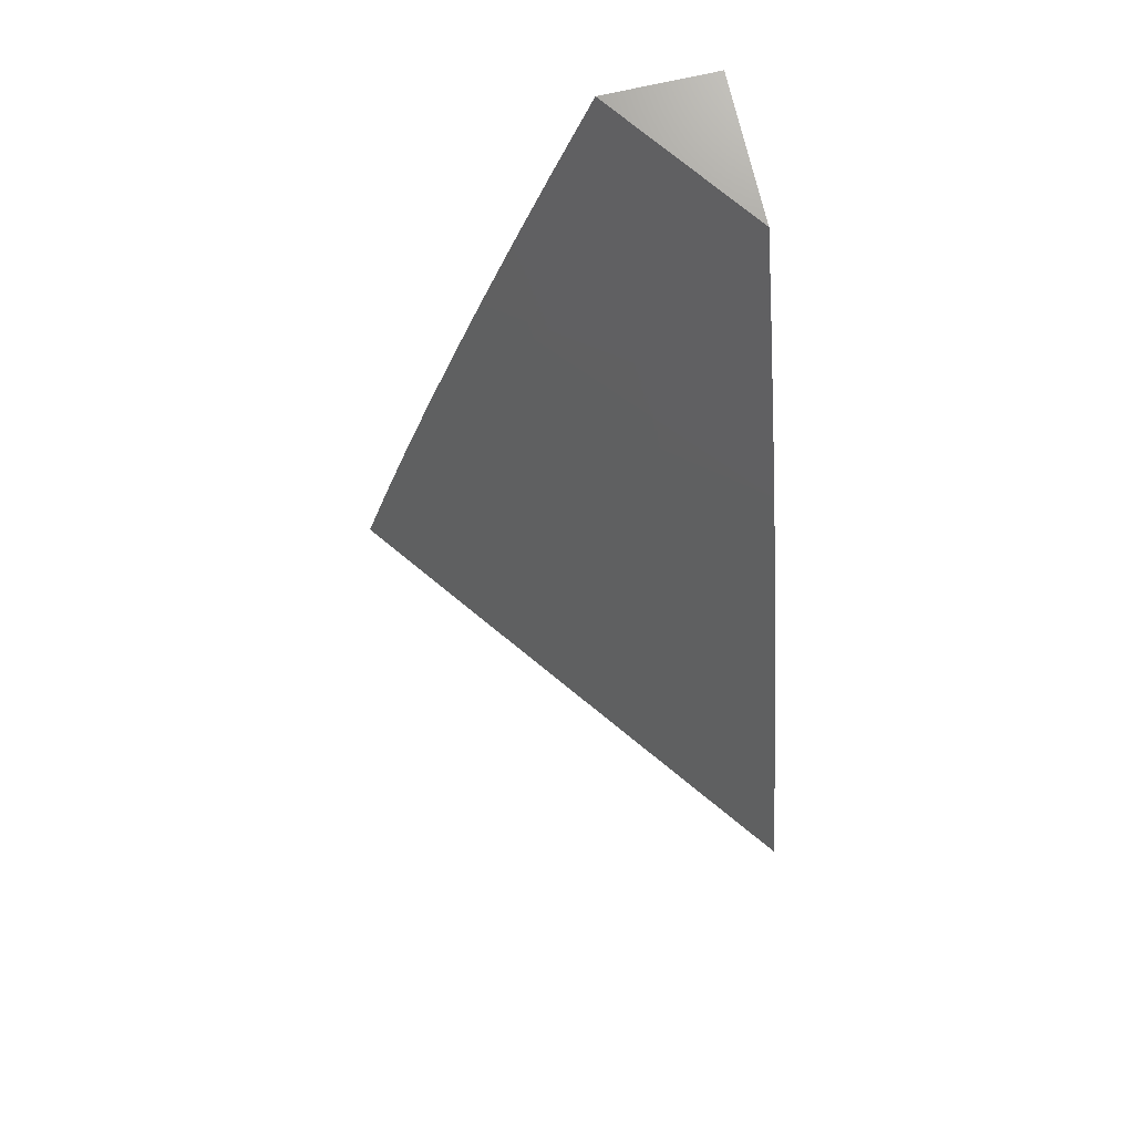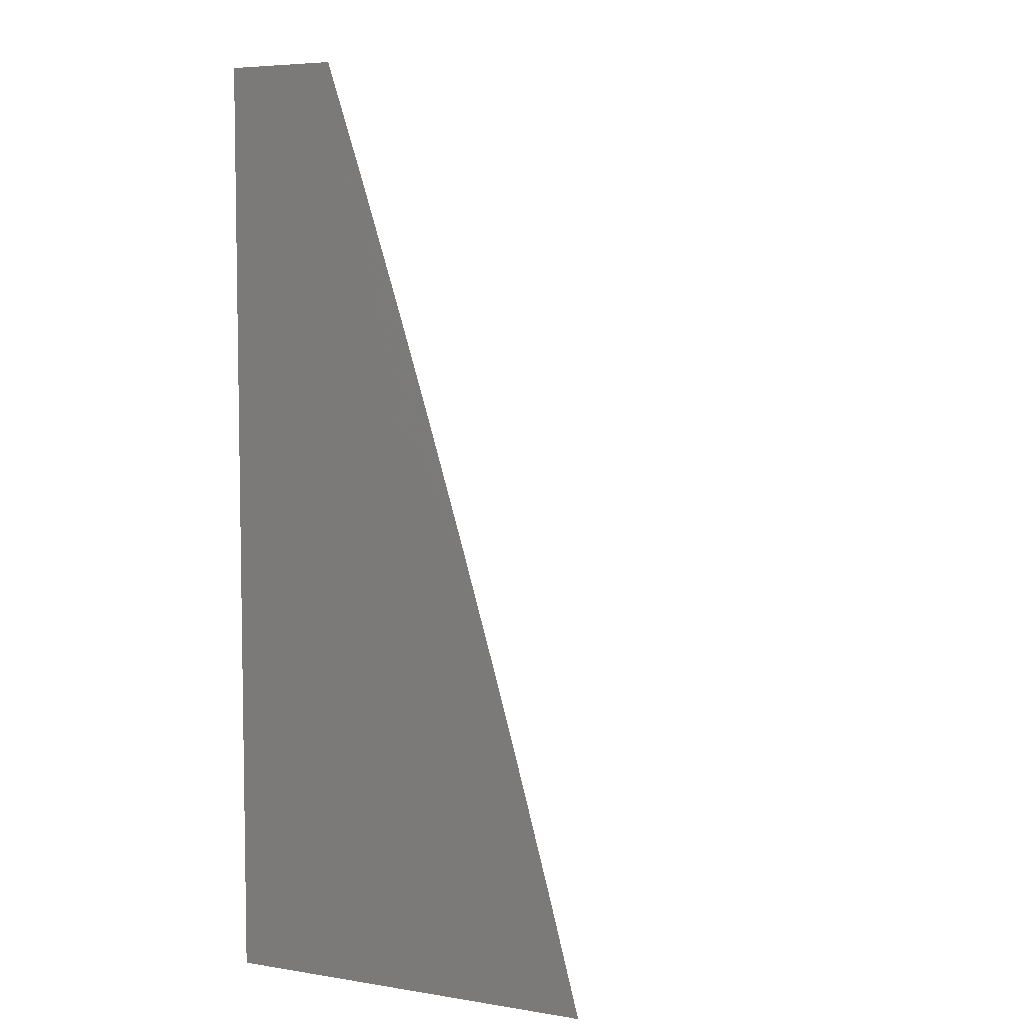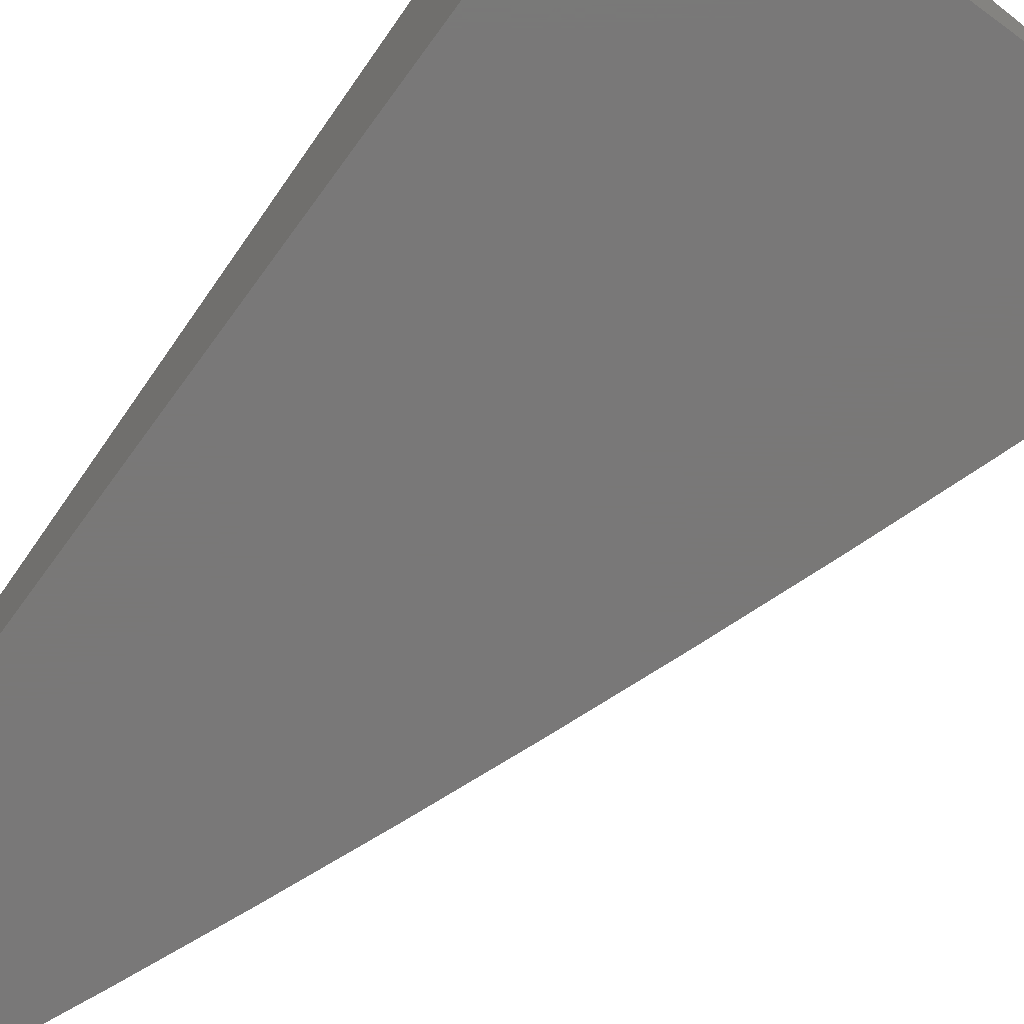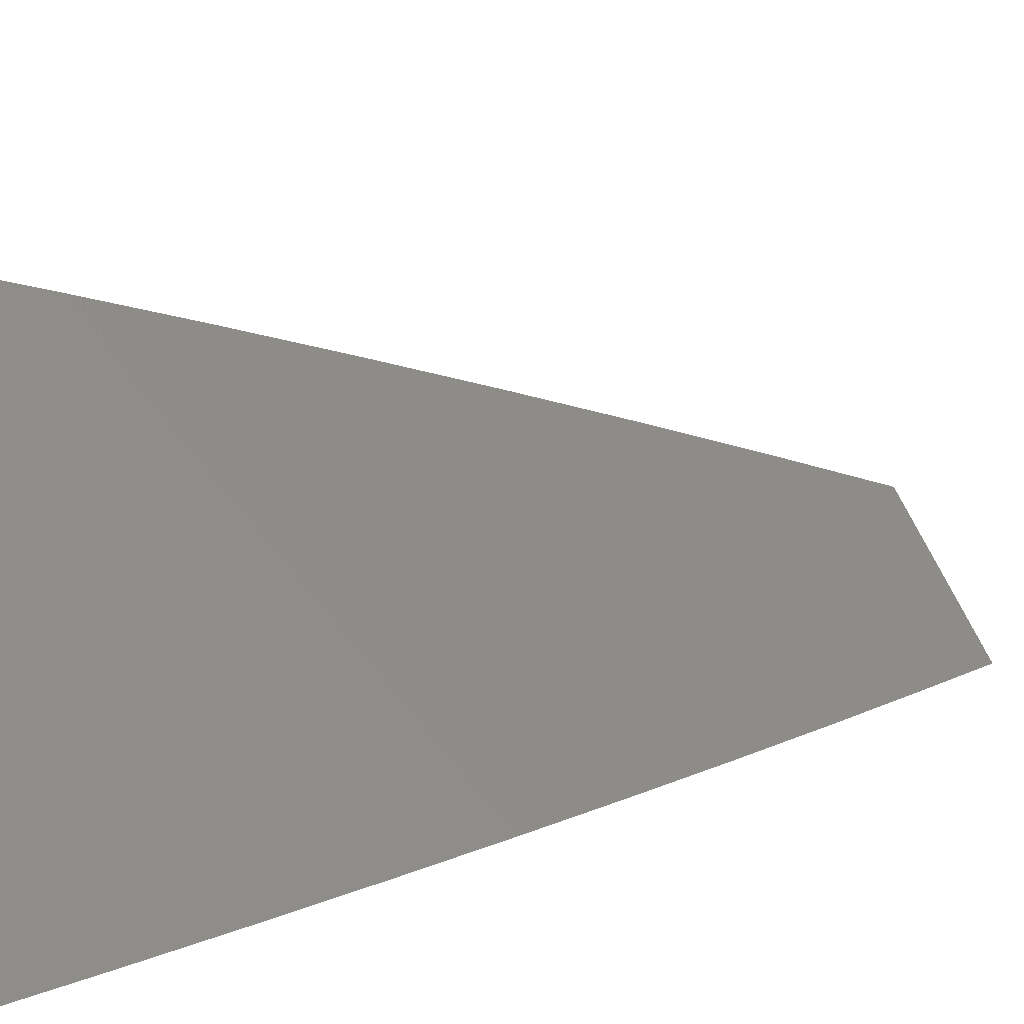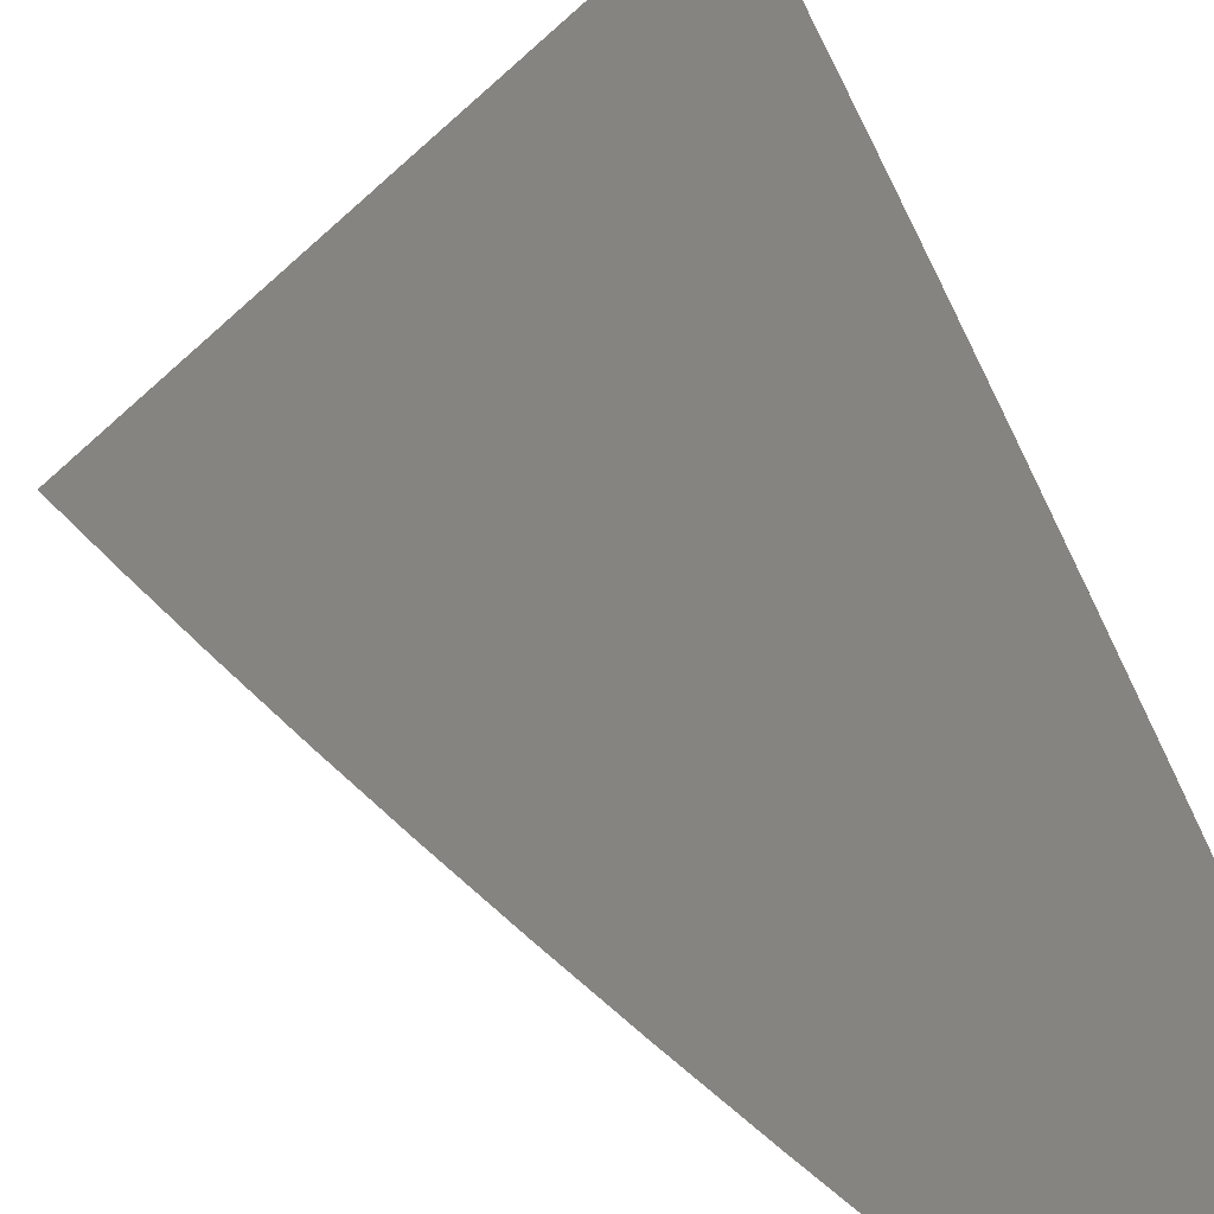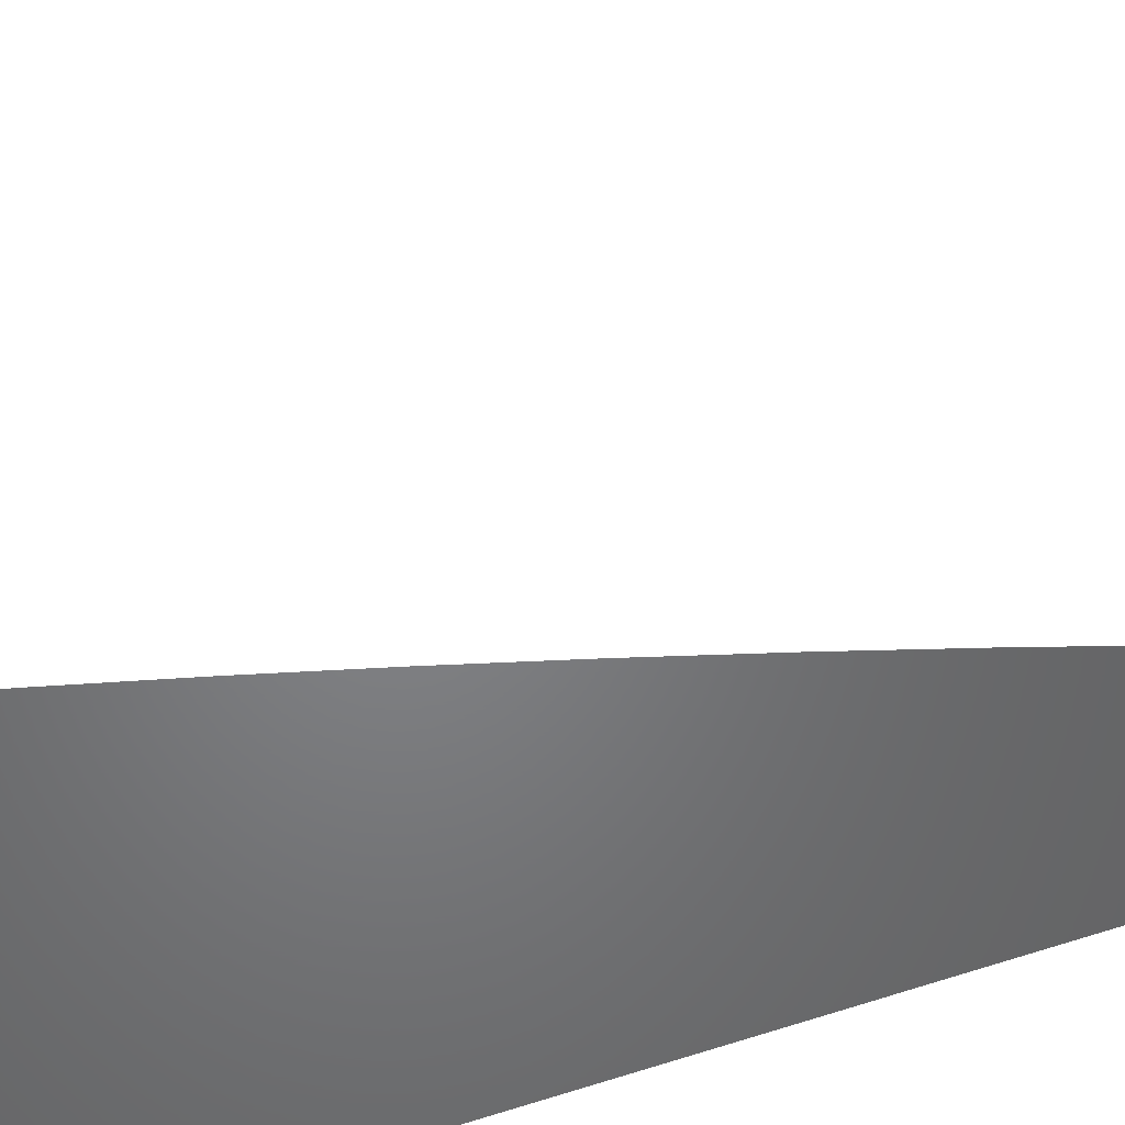
<metadata>
{"format":"stl","ext":"stl","renderer":"f3d","projection":"perspective","resolution":1024,"background":"white","views":[{"elev":72.0,"azim":77.1,"up":"+Y"},{"elev":5.8,"azim":-64.2,"up":"+Y"},{"elev":-71.3,"azim":-36.2,"up":"+Z"},{"elev":13.5,"azim":64.3,"up":"+Z"},{"elev":39.4,"azim":161.0,"up":"+Z"},{"elev":-51.4,"azim":113.6,"up":"+Z"}]}
</metadata>
<code>
# stl→obj: 29 verts, 54 faces
v 9.535 3 -8
v 9.498 3.113 -8
v 9.466 3 -7.947
v 9.398 3 -7.895
v 9.331 3 -7.843
v 9.264 3 -7.791
v 9.197 3 -7.74
v 9.131 3 -7.689
v 9.065 3 -7.638
v 9.461 3.226 -8
v 9 3 -7.588
v 9 3.123 -7.62
v 9.422 3.338 -8
v 9 3.247 -7.653
v 9.382 3.449 -8
v 9 3.371 -7.688
v 9.34 3.561 -8
v 9 3.495 -7.724
v 9.297 3.671 -8
v 9 3.62 -7.761
v 9.253 3.781 -8
v 9 3.746 -7.8
v 9.207 3.891 -8
v 9 3.873 -7.84
v 9.16 4 -8
v 9.08 4 -7.94
v 9 4 -7.881
v 9 4 -8
v 9 3 -8
f 1 2 3
f 3 2 4
f 4 2 5
f 5 2 6
f 6 2 7
f 7 2 8
f 8 2 9
f 9 2 10
f 9 10 11
f 11 10 12
f 12 10 13
f 12 13 14
f 14 13 15
f 14 15 16
f 16 15 17
f 16 17 18
f 18 17 19
f 18 19 20
f 20 19 21
f 20 21 22
f 22 21 23
f 22 23 24
f 24 23 25
f 24 25 26
f 26 27 24
f 27 26 28
f 28 26 25
f 25 23 28
f 28 23 21
f 28 21 29
f 29 21 19
f 29 19 17
f 17 15 29
f 29 15 13
f 29 13 10
f 10 2 29
f 29 2 1
f 1 3 29
f 29 3 4
f 29 4 5
f 5 6 29
f 29 6 7
f 29 7 8
f 8 9 29
f 29 9 11
f 11 12 29
f 29 12 14
f 29 14 16
f 16 18 29
f 29 18 20
f 29 20 22
f 22 24 29
f 29 24 28
f 28 24 27

</code>
